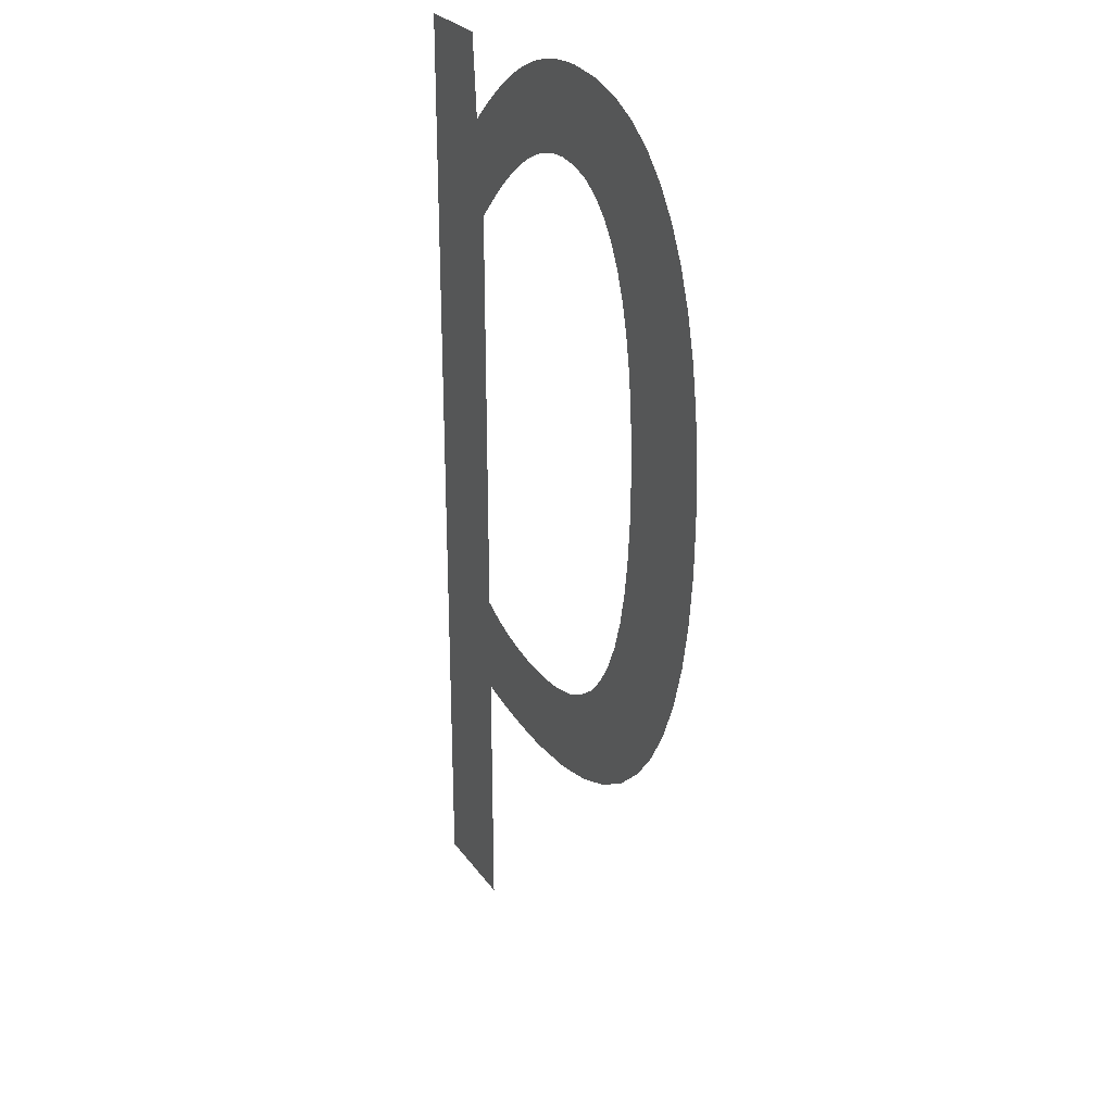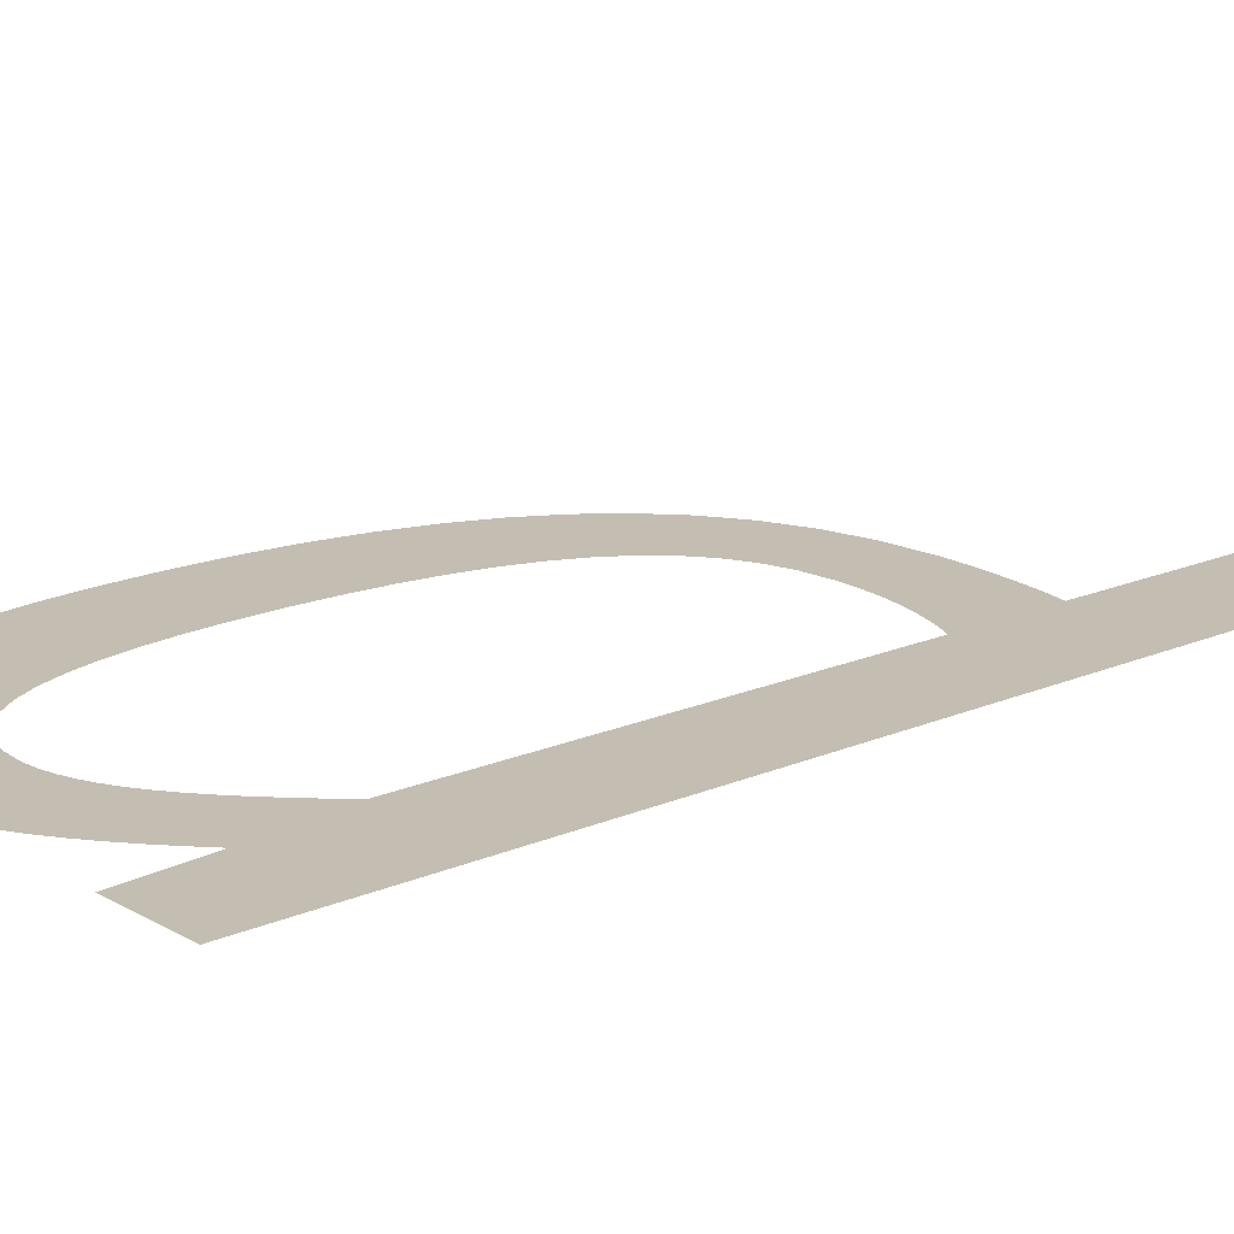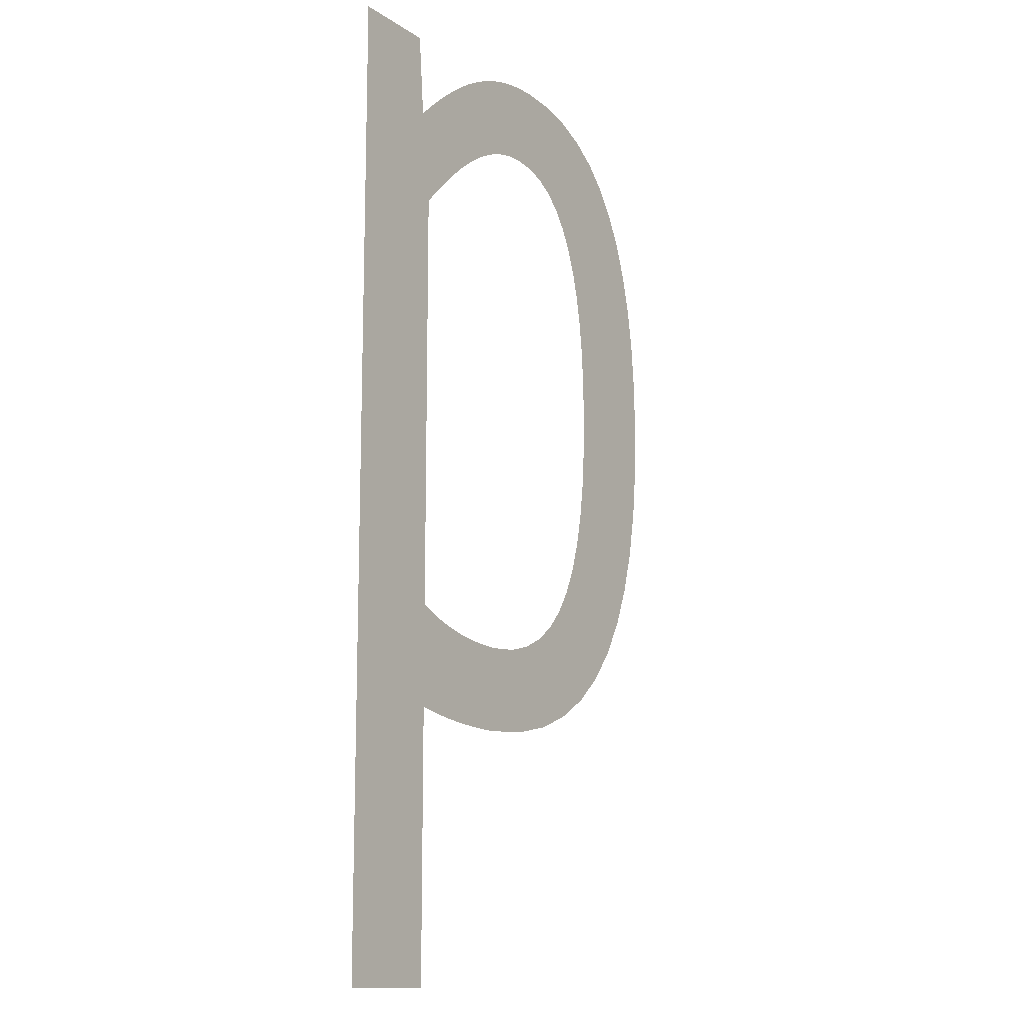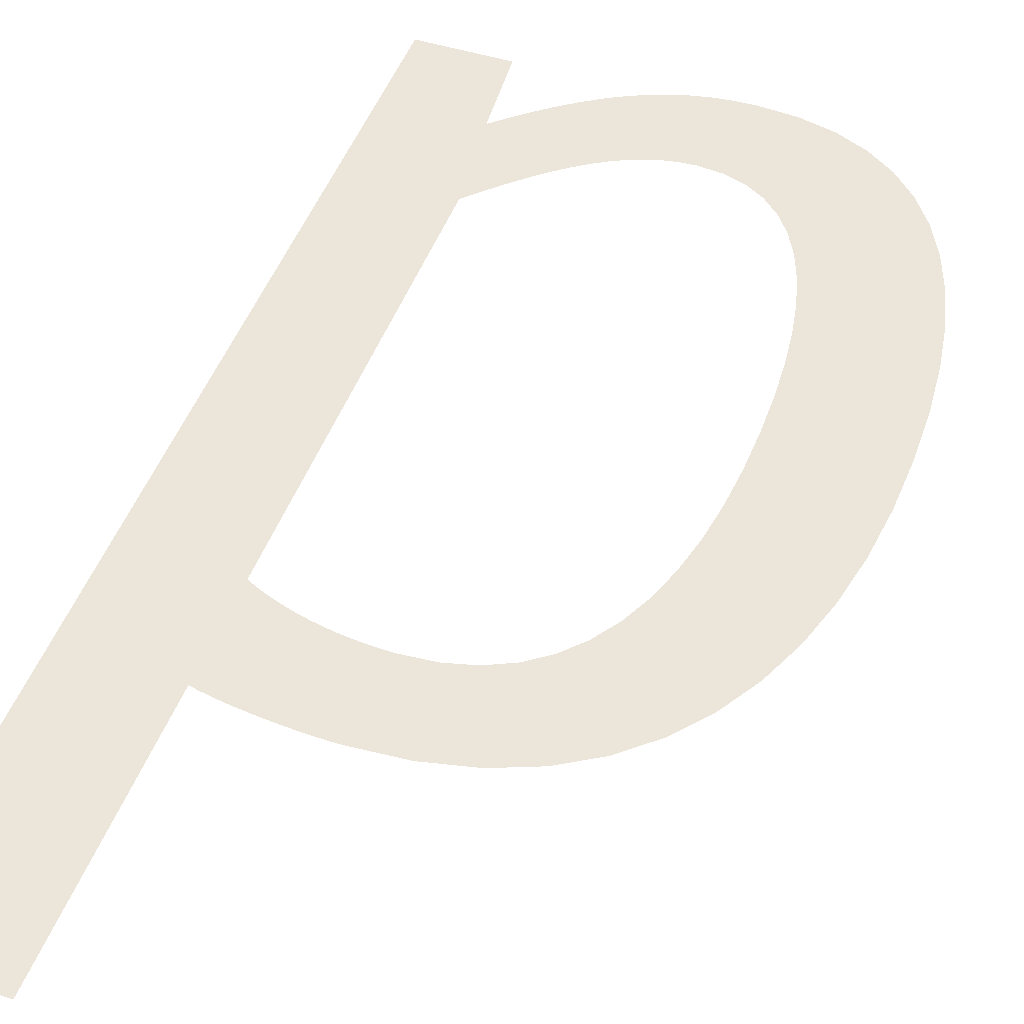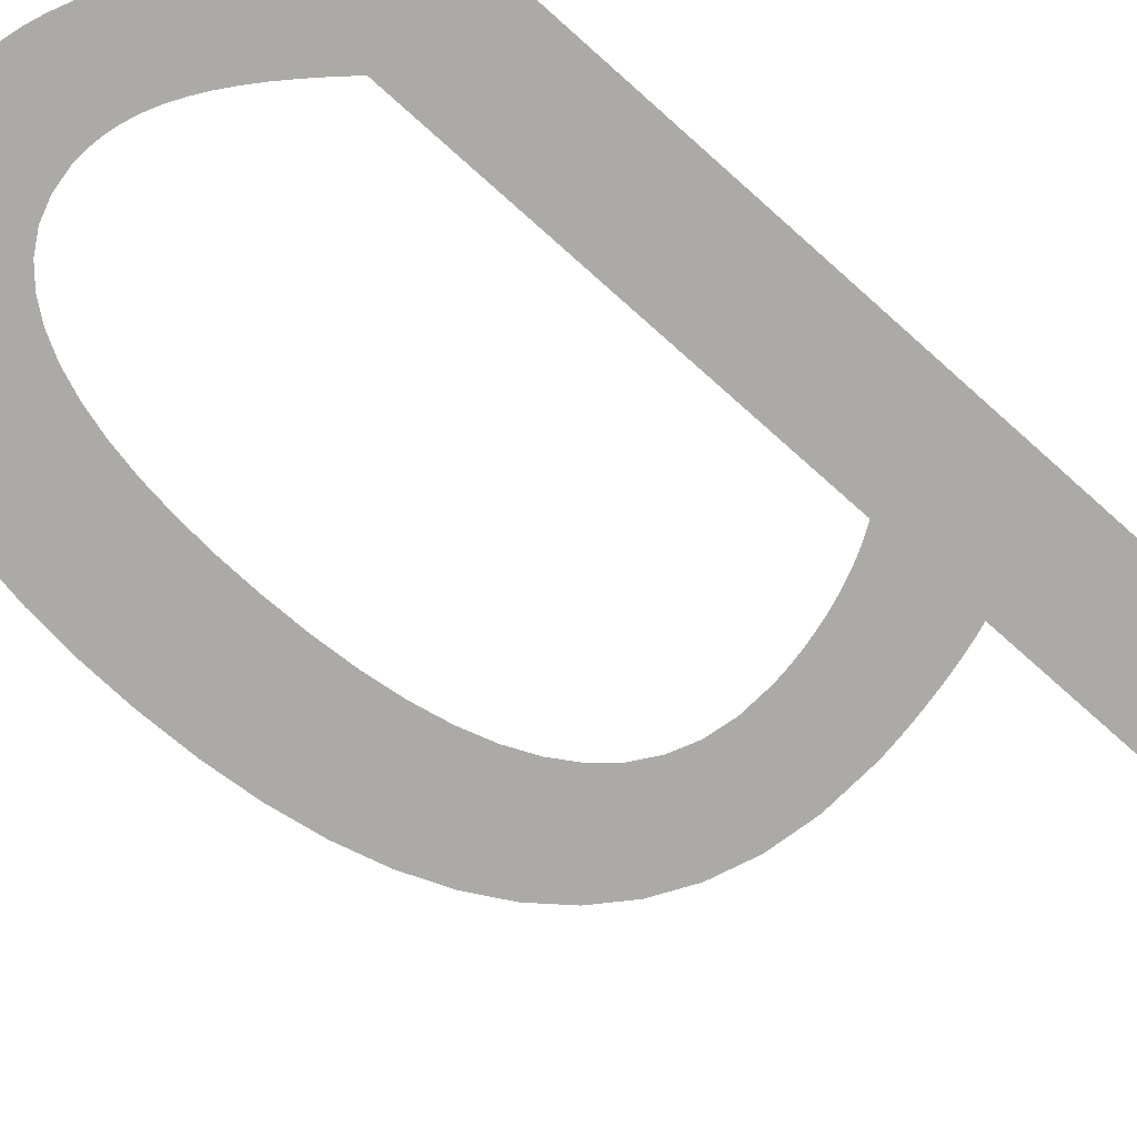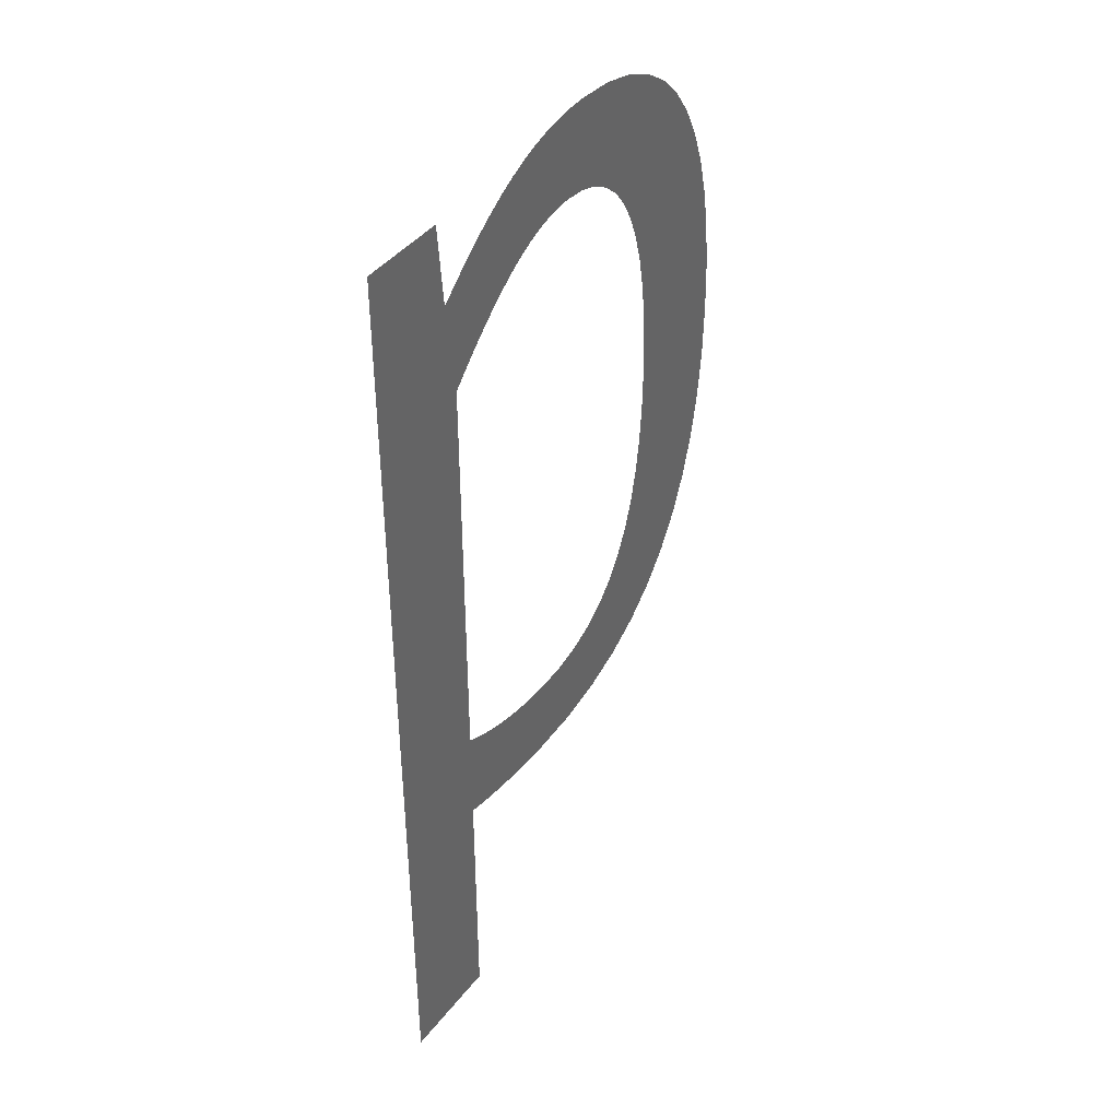
<metadata>
{"format":"obj","ext":"obj","renderer":"f3d","projection":"perspective","resolution":1024,"background":"white","views":[{"elev":26.7,"azim":-117.7,"up":"+Z"},{"elev":17.2,"azim":48.9,"up":"+Y"},{"elev":-12.9,"azim":124.5,"up":"+Z"},{"elev":47.3,"azim":-160.3,"up":"+Y"},{"elev":-76.1,"azim":48.4,"up":"+Y"},{"elev":41.9,"azim":124.5,"up":"+Z"}]}
</metadata>
<code>
o Text.004
v 0.08899 0 -0.4624
v 0.1578 0 -0.6385
v 0.08899 0 -0.6385
v 0.1578 0 0
v -0.02084 0 -0.4684
v 0.01834 0 -0.4706
v 0.01284 0 -0.4706
v 0.02422 0 -0.4704
v 0.03042 0 -0.4701
v 0.03687 0 -0.4697
v 0.04349 0 -0.4692
v 0.05023 0 -0.4686
v 0.057 0 -0.4678
v -0.05087 0 -0.4618
v 0.06374 0 -0.467
v 0.07038 0 -0.466
v 0.07685 0 -0.4649
v 0.08308 0 -0.4637
v 0.08357 0 -0.3981
v 0.08899 0 -0.3954
v -0.07739 0 -0.4512
v 0.06561 0 -0.4051
v 0.07186 0 -0.4029
v 0.07785 0 -0.4006
v -0.1005 0 -0.4368
v 0.04548 0 -0.4102
v 0.05241 0 -0.4087
v 0.05912 0 -0.407
v -0.1205 0 -0.4189
v 0.01599 0 -0.4136
v 0.0236 0 -0.4132
v 0.03106 0 -0.4124
v 0.03836 0 -0.4115
v -0.1373 0 -0.3977
v -0.01192 0 -0.4122
v 0.008257 0 -0.4138
v -0.02986 0 -0.4076
v -0.04566 0 -0.4001
v -0.0594 0 -0.3898
v -0.1511 0 -0.3736
v 0.08899 0 -0.1156
v -0.07117 0 -0.3769
v -0.08108 0 -0.3615
v -0.1621 0 -0.3467
v -0.08921 0 -0.3437
v -0.1705 0 -0.3174
v -0.09565 0 -0.3236
v -0.1005 0 -0.3015
v -0.1763 0 -0.2859
v -0.1039 0 -0.2774
v -0.1796 0 -0.2525
v -0.1058 0 -0.2515
v -0.1807 0 -0.2174
v -0.1064 0 -0.2239
v -0.1059 0 -0.1988
v -0.1798 0 -0.1841
v -0.1044 0 -0.1752
v -0.1771 0 -0.1529
v -0.1017 0 -0.1531
v -0.09789 0 -0.1328
v -0.1724 0 -0.124
v -0.09287 0 -0.1142
v -0.1657 0 -0.09752
v 0.07927 0 -0.1054
v -0.08658 0 -0.09771
v 0.06982 0 -0.09598
v -0.07898 0 -0.08332
v -0.157 0 -0.07366
v 0.06059 0 -0.08733
v 0.05155 0 -0.07948
v 0.09633 0 -0.05413
v -0.07 0 -0.07122
v 0.04264 0 -0.07245
v -0.1462 0 -0.05252
v 0.03383 0 -0.06628
v -0.05959 0 -0.06155
v 0.02508 0 -0.06099
v -0.0477 0 -0.05447
v 0.01634 0 -0.05661
v 0.007583 0 -0.05315
v -0.03428 0 -0.05011
v 0.08525 0 -0.04402
v 0.1009 0 0
v -0.001244 0 -0.05065
v -0.1333 0 -0.03426
v -0.01018 0 -0.04914
v -0.01927 0 -0.04862
v 0.07445 0 -0.03479
v 0.06385 0 -0.02643
v -0.1181 0 -0.01899
v 0.05338 0 -0.01896
v -0.1006 0 -0.006881
v 0.04298 0 -0.01237
v 0.03257 0 -0.006651
v -0.08081 -0 0.001945
v 0.02208 0 -0.001816
v 0.01145 -0 0.002141
v -0.05861 -0 0.007344
v 0.000602 -0 0.005218
v -0.01053 -0 0.007416
v -0.03395 -0 0.009174
v -0.02203 -0 0.008735
f 1 2 3
f 1 4 2
f 5 6 7
f 5 8 6
f 5 9 8
f 5 10 9
f 5 11 10
f 5 12 11
f 5 13 12
f 14 13 5
f 14 15 13
f 14 16 15
f 14 17 16
f 14 18 17
f 14 1 18
f 14 19 1
f 19 20 1
f 20 4 1
f 21 22 14
f 22 23 14
f 23 24 14
f 24 19 14
f 25 26 21
f 26 27 21
f 27 28 21
f 28 22 21
f 29 30 25
f 30 31 25
f 31 32 25
f 32 33 25
f 33 26 25
f 34 35 29
f 35 36 29
f 36 30 29
f 34 37 35
f 34 38 37
f 34 39 38
f 40 39 34
f 41 4 20
f 40 42 39
f 40 43 42
f 44 43 40
f 44 45 43
f 46 45 44
f 46 47 45
f 46 48 47
f 49 48 46
f 49 50 48
f 51 50 49
f 51 52 50
f 53 52 51
f 53 54 52
f 53 55 54
f 56 55 53
f 56 57 55
f 58 57 56
f 58 59 57
f 58 60 59
f 61 60 58
f 61 62 60
f 63 62 61
f 64 4 41
f 63 65 62
f 66 4 64
f 63 67 65
f 68 67 63
f 69 4 66
f 70 71 69
f 71 4 69
f 68 72 67
f 73 71 70
f 74 72 68
f 75 71 73
f 74 76 72
f 77 71 75
f 74 78 76
f 79 71 77
f 80 71 79
f 74 81 78
f 80 82 71
f 83 4 71
f 84 82 80
f 85 81 74
f 86 82 84
f 85 87 81
f 87 82 86
f 85 82 87
f 85 88 82
f 85 89 88
f 90 89 85
f 90 91 89
f 92 91 90
f 92 93 91
f 92 94 93
f 95 94 92
f 95 96 94
f 95 97 96
f 98 97 95
f 98 99 97
f 98 100 99
f 101 100 98
f 101 102 100

</code>
